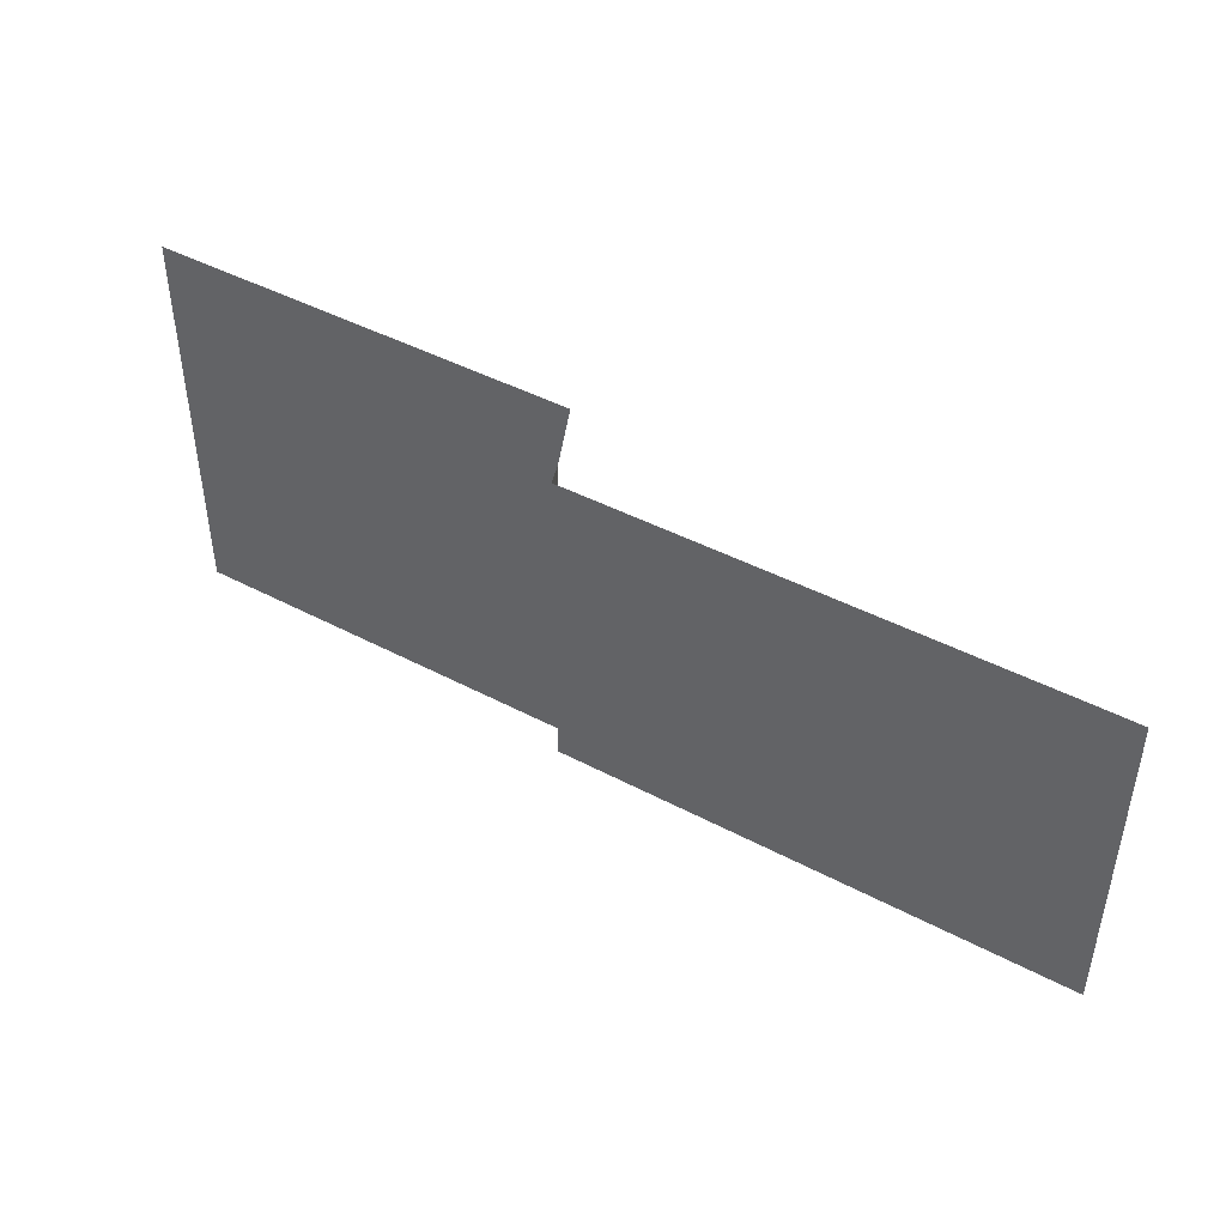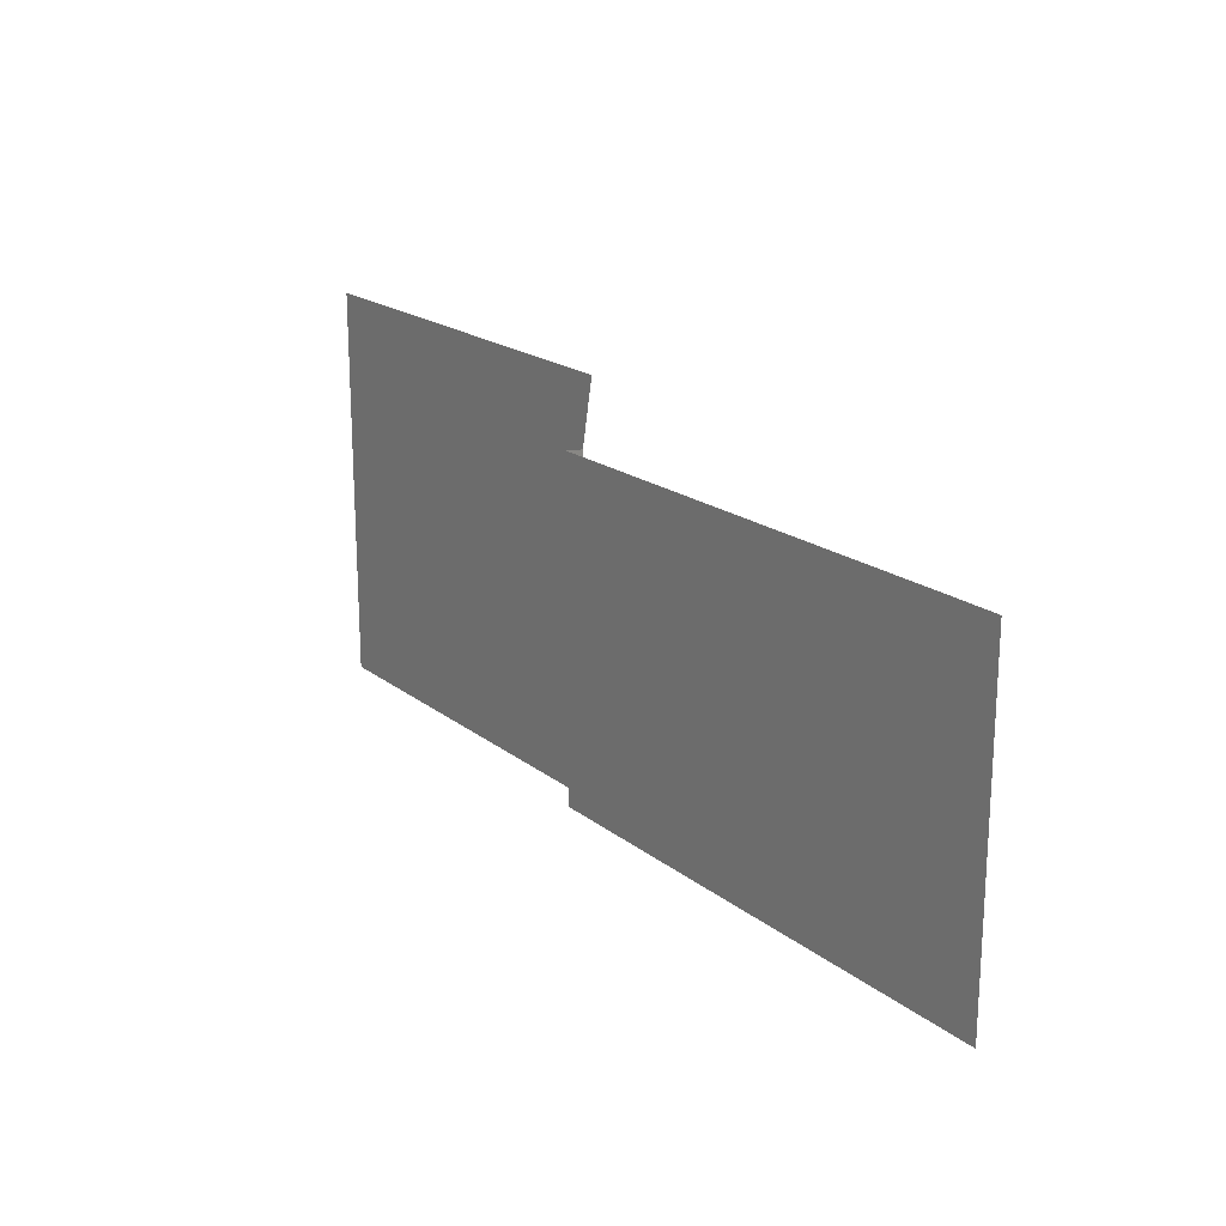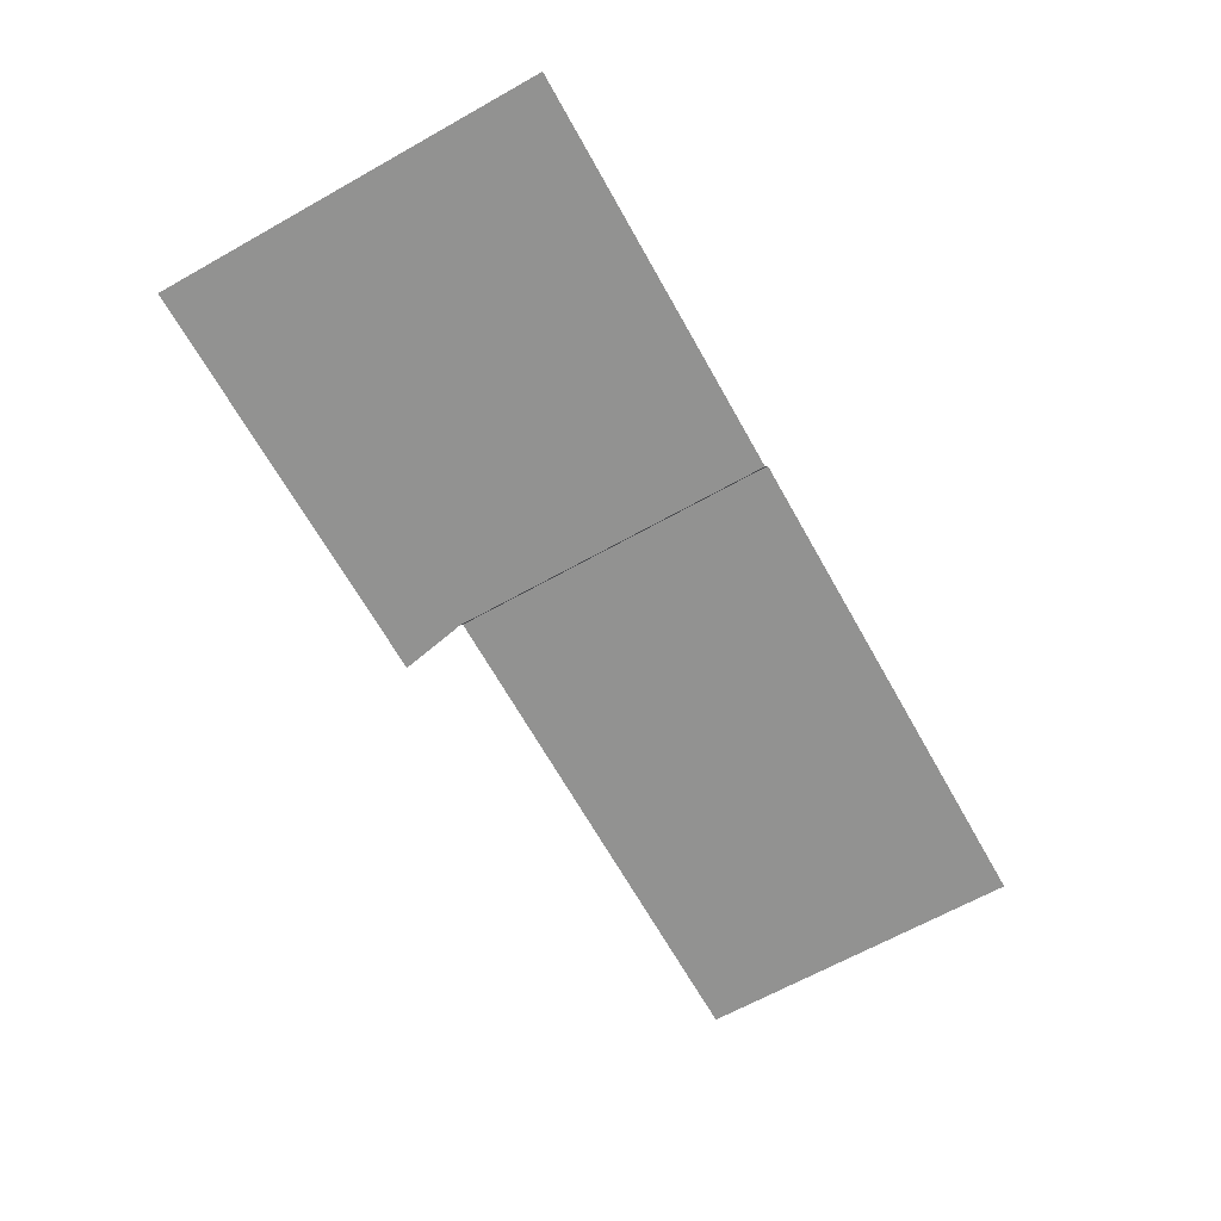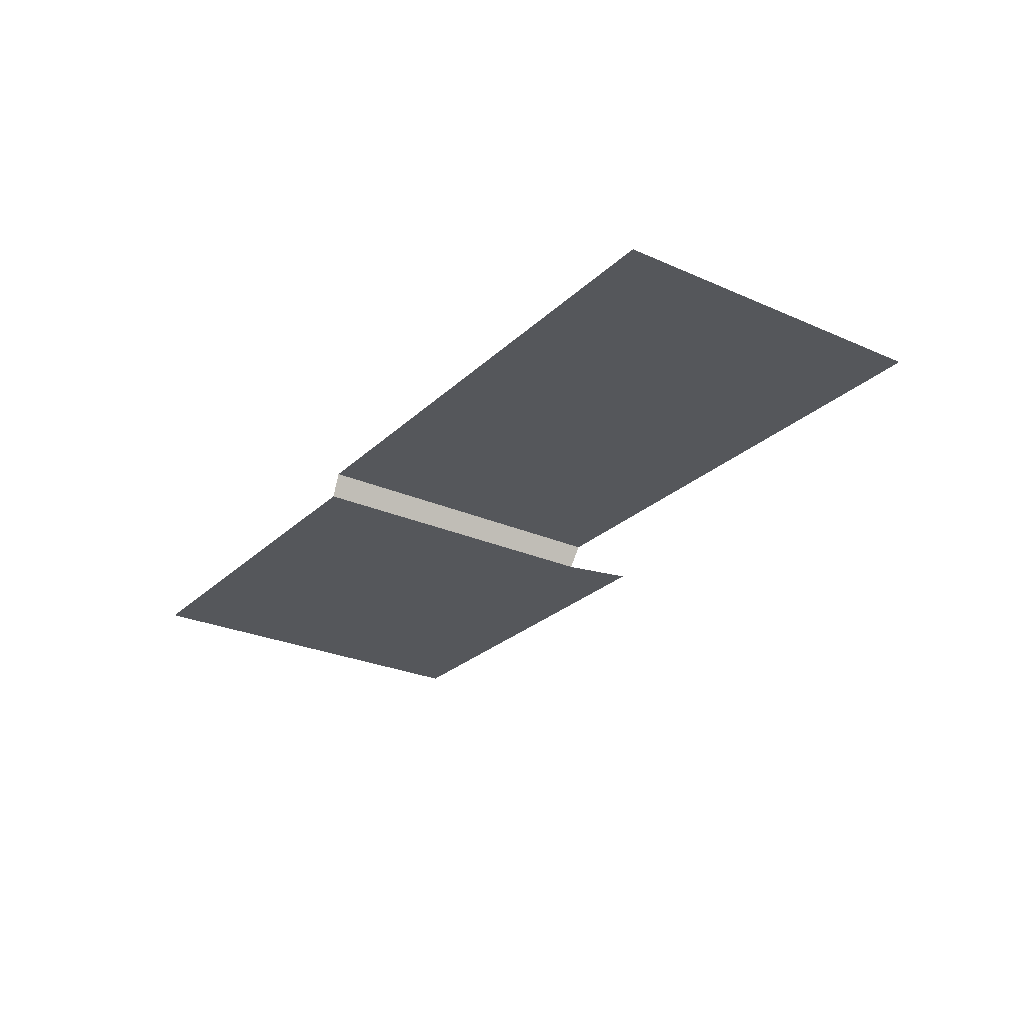
<metadata>
{"format":"obj","ext":"obj","renderer":"f3d","projection":"perspective","resolution":1024,"background":"white","views":[{"elev":45.0,"azim":-148.5,"up":"+Z"},{"elev":19.5,"azim":-125.5,"up":"+Z"},{"elev":-66.2,"azim":119.3,"up":"+Y"},{"elev":-26.4,"azim":-124.9,"up":"+Y"}]}
</metadata>
<code>
v  -190.6 4.688 52.35
v  -190.6 4.688 118.1
v  -182.6 4.688 118.1
v  -87.72 4.688 117.7
v  -87.72 4.688 52.35
v  -85.91 -0 116.8
v  -88.59 -0 130.2
v  -5.369 -0 130.2
v  -5.369 0 52.35
v  -85.91 0 52.35
g default
f 1 2 3 4 5
f 6 7 8 9
f 9 10 6
f 6 10 5 4

</code>
